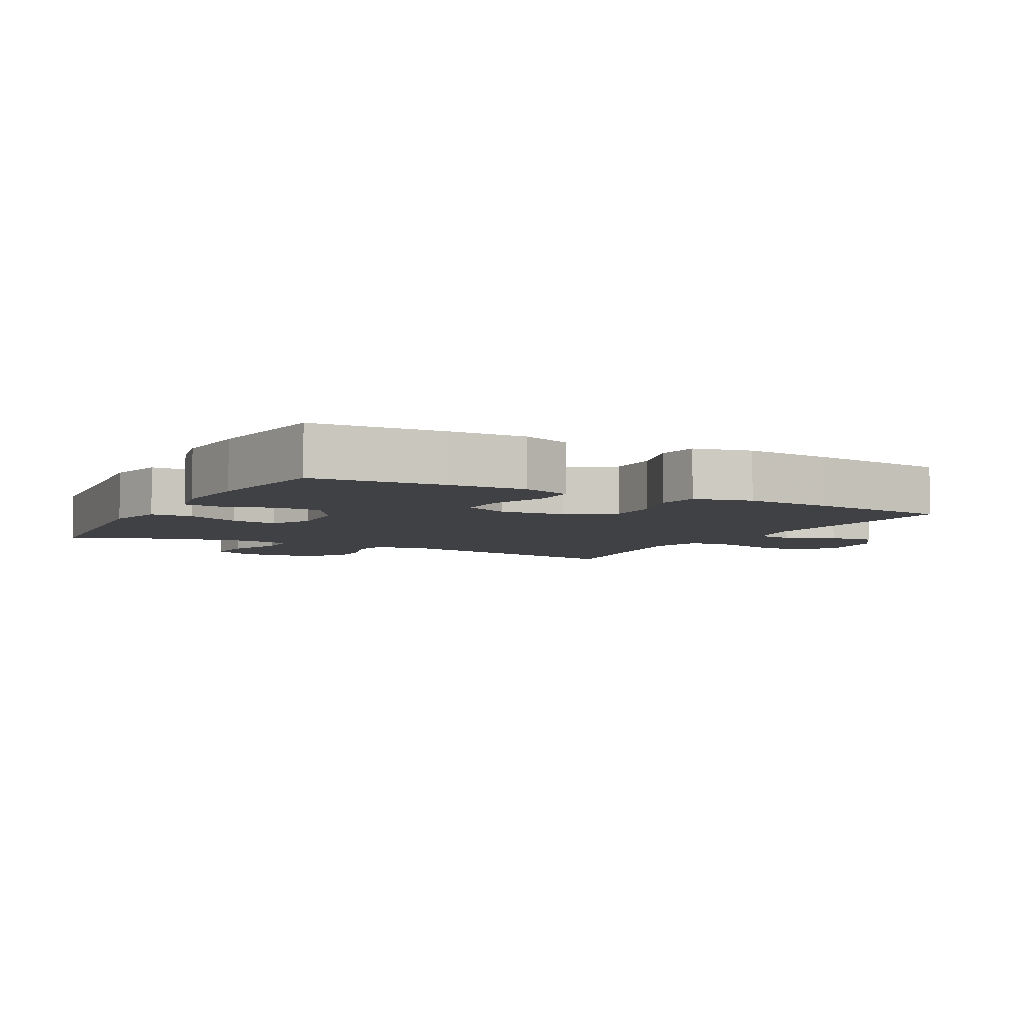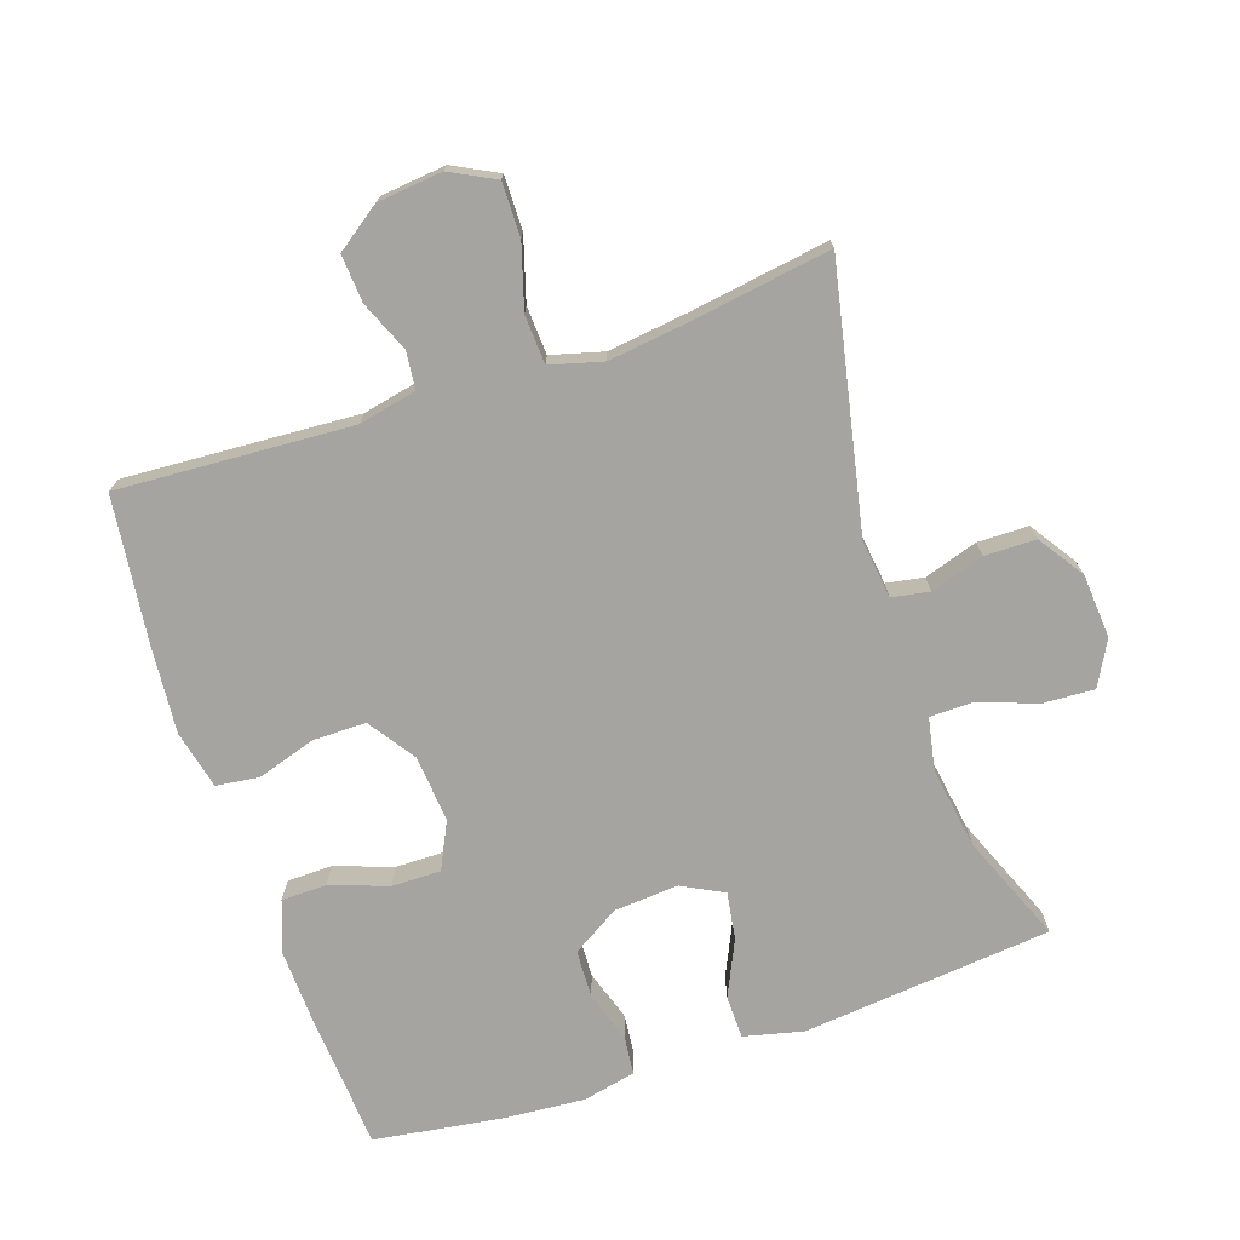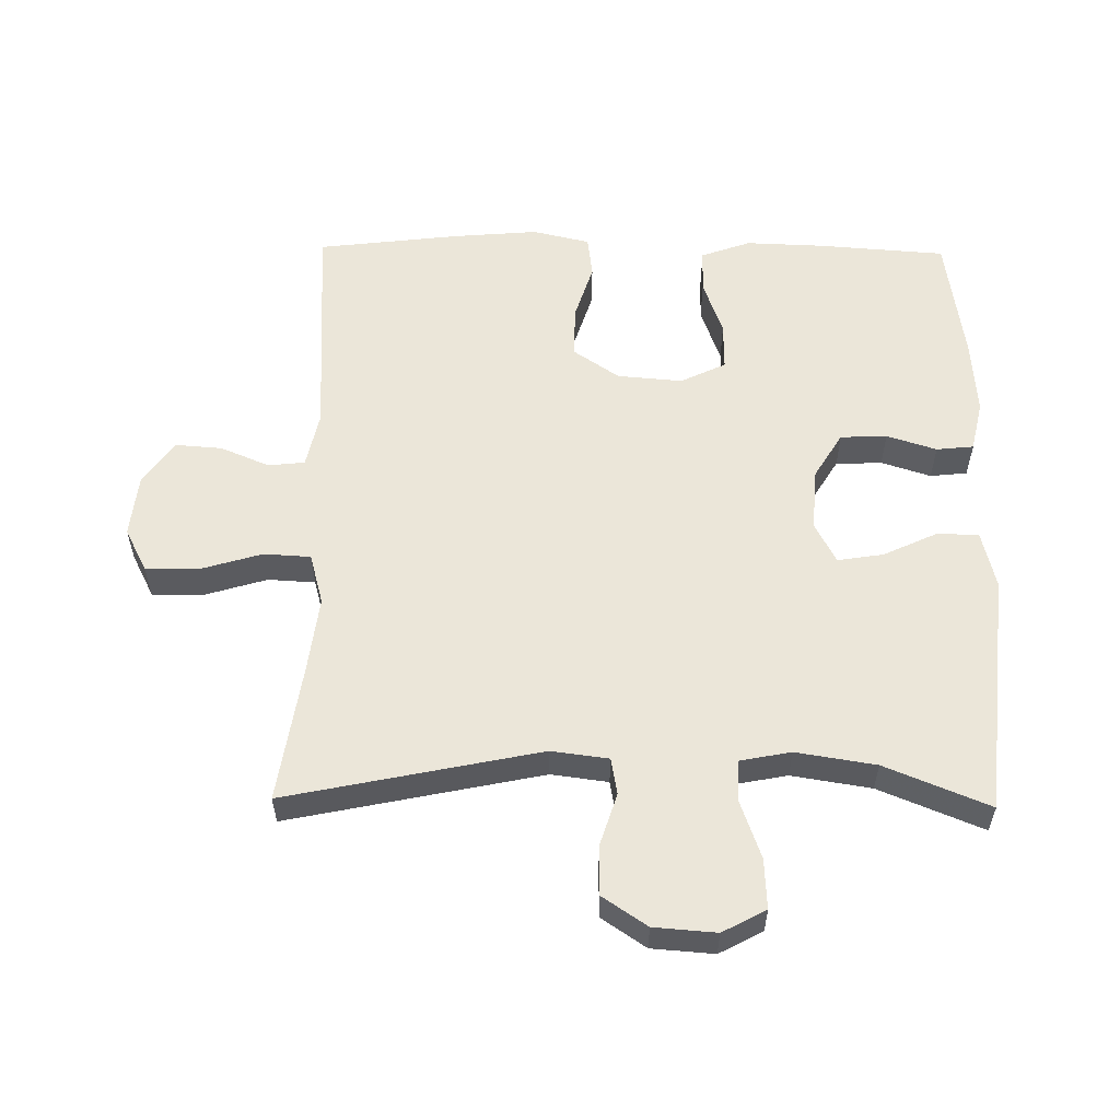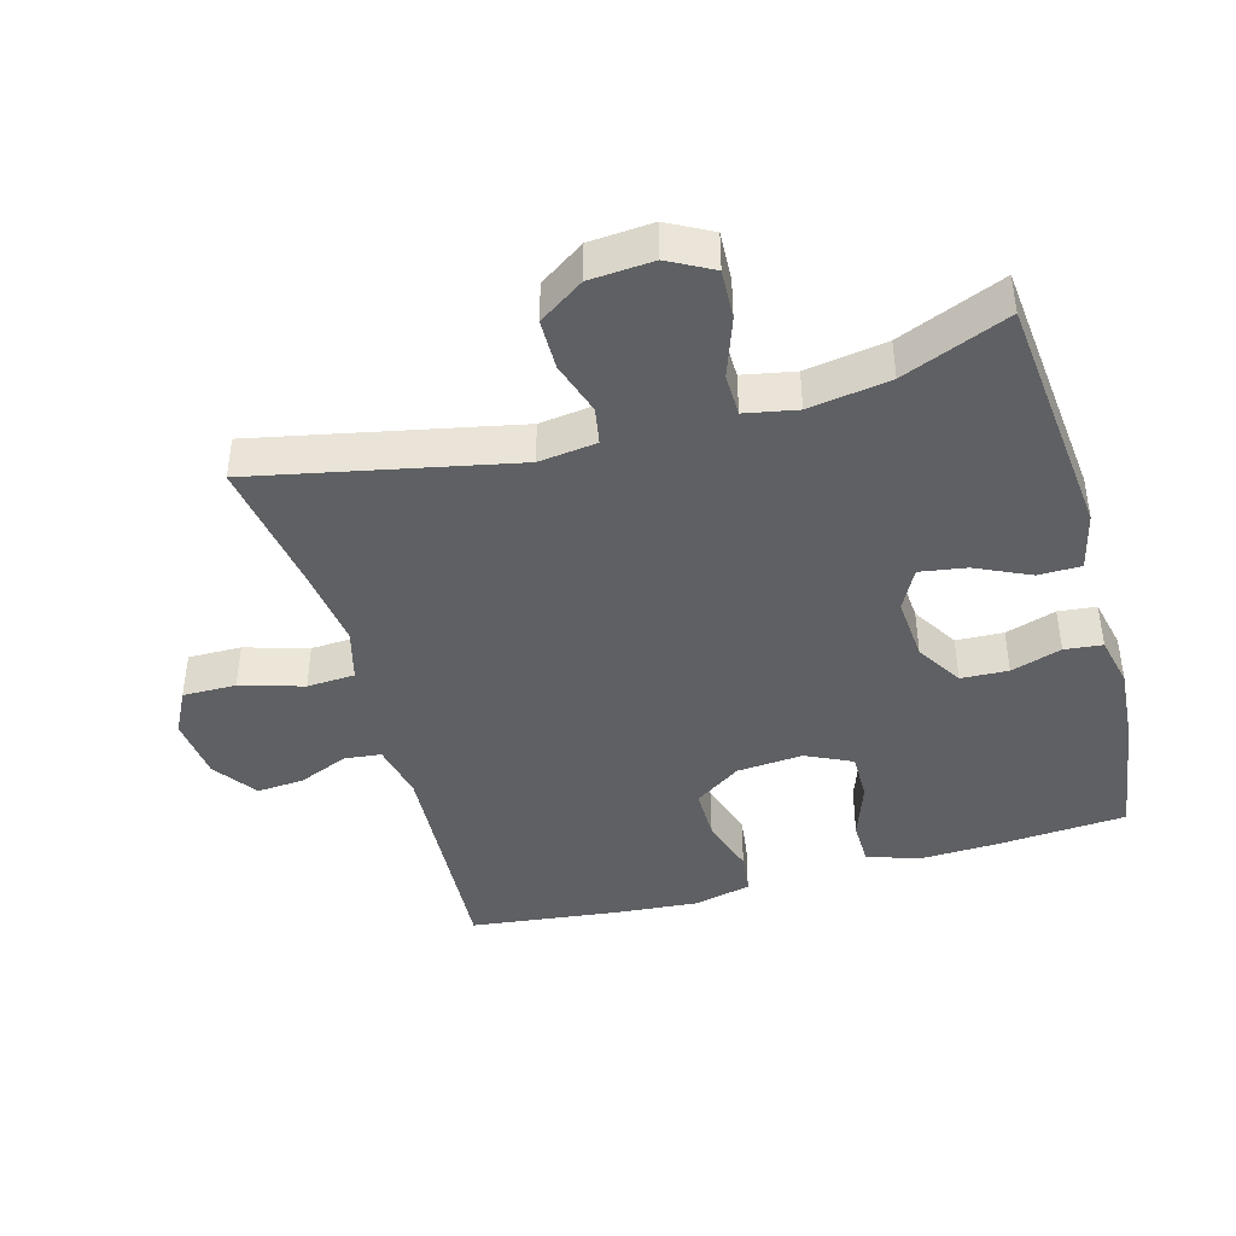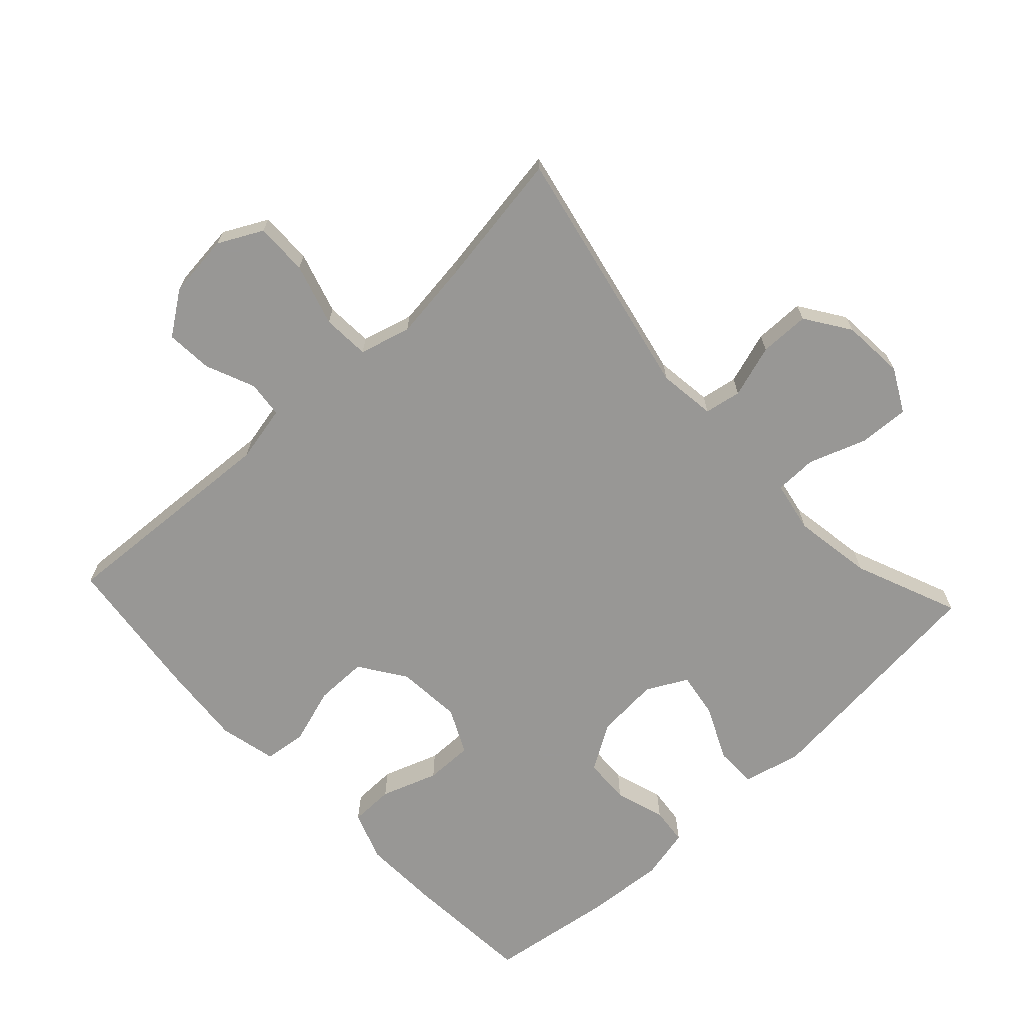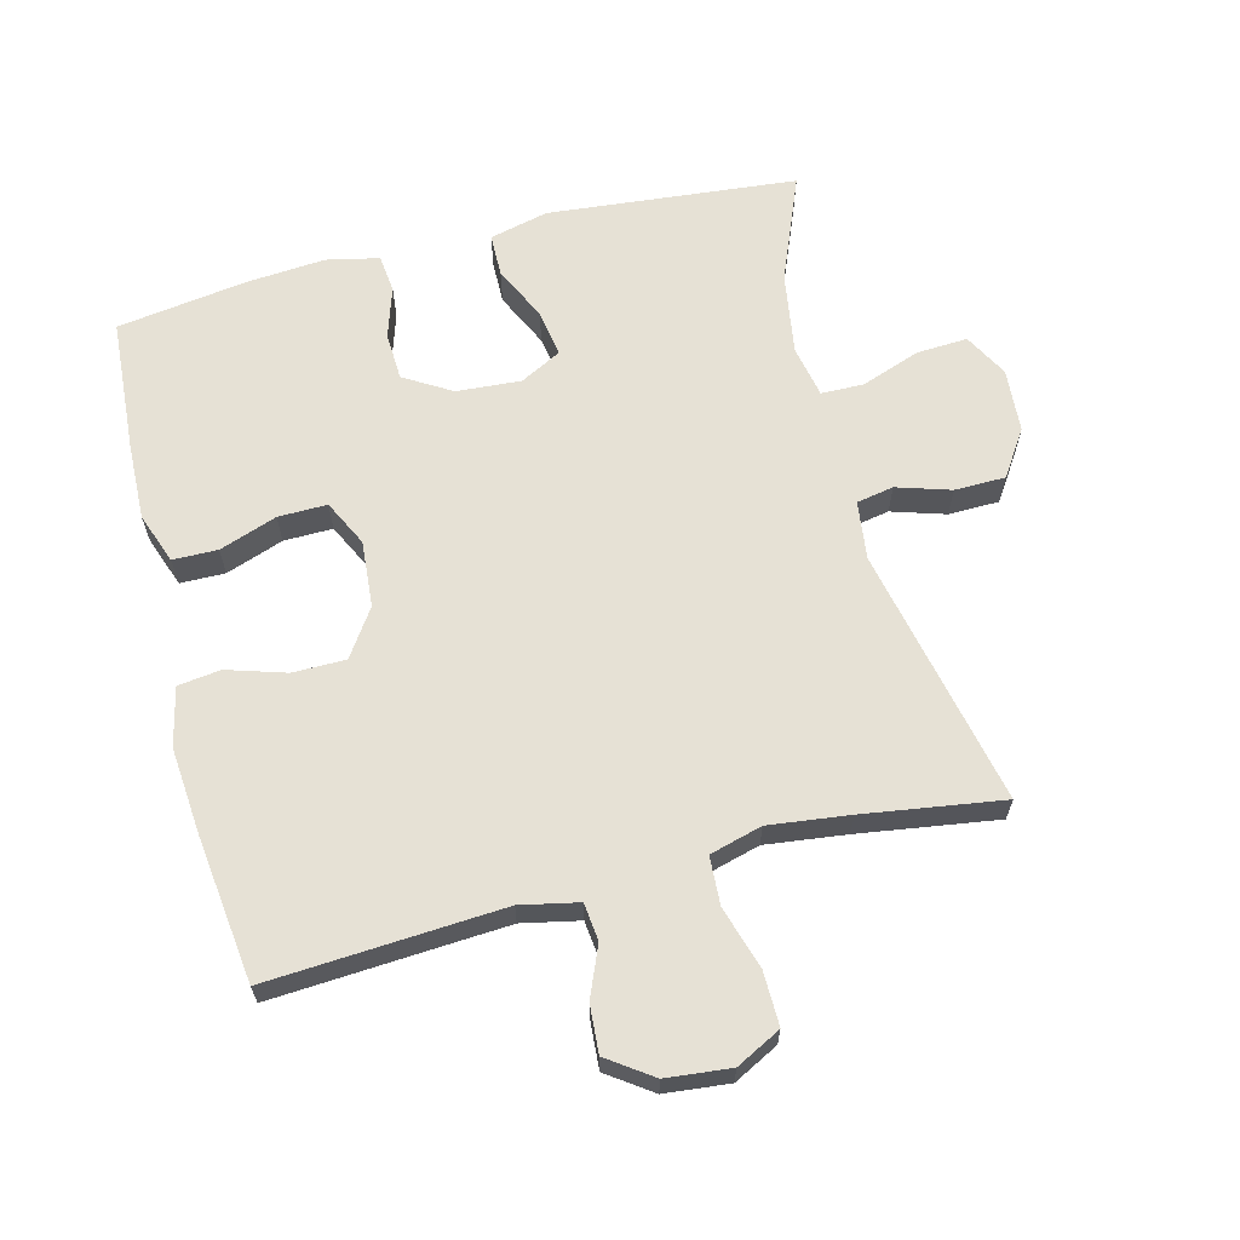
<metadata>
{"format":"obj","ext":"obj","renderer":"f3d","projection":"perspective","resolution":1024,"background":"white","views":[{"elev":-5.6,"azim":-118.2,"up":"+Y"},{"elev":-73.4,"azim":18.7,"up":"+Y"},{"elev":56.8,"azim":90.8,"up":"+Y"},{"elev":-42.4,"azim":105.7,"up":"+Y"},{"elev":-68.2,"azim":43.0,"up":"+Y"},{"elev":64.1,"azim":-14.5,"up":"+Y"}]}
</metadata>
<code>
v 0.5 0.07 0.5
v 0.42 0.07 0.118
v 0.431 0.07 0.032
v 0.486 0.07 0.022
v 0.565 0.07 0.047
v 0.64 0.07 0.046
v 0.685 0.07 -0.021
v 0.692 0.07 -0.115
v 0.657 0.07 -0.18
v 0.582 0.07 -0.176
v 0.495 0.07 -0.145
v 0.432 0.07 -0.146
v 0.417 0.07 -0.223
v 0.436 0.07 -0.343
v 0.5 0.07 -0.5
v 0.134 0.07 -0.536
v 0.047 0.07 -0.515
v 0.046 0.07 -0.452
v 0.084 0.07 -0.371
v 0.095 0.07 -0.302
v 0.034 0.07 -0.27
v -0.061 0.07 -0.277
v -0.13 0.07 -0.319
v -0.133 0.07 -0.389
v -0.109 0.07 -0.464
v -0.115 0.07 -0.52
v -0.192 0.07 -0.537
v -0.309 0.07 -0.528
v -0.5 0.07 -0.5
v -0.514 0.07 -0.305
v -0.518 0.07 -0.19
v -0.491 0.07 -0.115
v -0.425 0.07 -0.114
v -0.34 0.07 -0.144
v -0.268 0.07 -0.145
v -0.235 0.07 -0.077
v -0.243 0.07 0.021
v -0.29 0.07 0.09
v -0.368 0.07 0.09
v -0.454 0.07 0.063
v -0.517 0.07 0.071
v -0.537 0.07 0.157
v -0.526 0.07 0.286
v -0.5 0.07 0.5
v -0.156 0.07 0.479
v -0.071 0.07 0.497
v -0.065 0.07 0.552
v -0.096 0.07 0.626
v -0.101 0.07 0.696
v -0.036 0.07 0.742
v 0.059 0.07 0.752
v 0.125 0.07 0.718
v 0.124 0.07 0.639
v 0.096 0.07 0.546
v 0.1 0.07 0.475
v 0.177 0.07 0.454
v 0.296 0.07 0.469
v 0.5 0 0.5
v 0.42 0 0.118
v 0.431 0 0.032
v 0.486 0 0.022
v 0.565 0 0.047
v 0.64 0 0.046
v 0.685 0 -0.021
v 0.692 0 -0.115
v 0.657 0 -0.18
v 0.582 0 -0.176
v 0.495 0 -0.145
v 0.432 0 -0.146
v 0.417 0 -0.223
v 0.436 0 -0.343
v 0.5 0 -0.5
v 0.134 0 -0.536
v 0.047 0 -0.515
v 0.046 0 -0.452
v 0.084 0 -0.371
v 0.095 0 -0.302
v 0.034 0 -0.27
v -0.061 0 -0.277
v -0.13 0 -0.319
v -0.133 0 -0.389
v -0.109 0 -0.464
v -0.115 0 -0.52
v -0.192 0 -0.537
v -0.309 0 -0.528
v -0.5 0 -0.5
v -0.514 0 -0.305
v -0.518 0 -0.19
v -0.491 0 -0.115
v -0.425 0 -0.114
v -0.34 0 -0.144
v -0.268 0 -0.145
v -0.235 0 -0.077
v -0.243 0 0.021
v -0.29 0 0.09
v -0.368 0 0.09
v -0.454 0 0.063
v -0.517 0 0.071
v -0.537 0 0.157
v -0.526 0 0.286
v -0.5 0 0.5
v -0.156 0 0.479
v -0.071 0 0.497
v -0.065 0 0.552
v -0.096 0 0.626
v -0.101 0 0.696
v -0.036 0 0.742
v 0.059 0 0.752
v 0.125 0 0.718
v 0.124 0 0.639
v 0.096 0 0.546
v 0.1 0 0.475
v 0.177 0 0.454
v 0.296 0 0.469
f 52 53 54
f 51 52 54
f 50 51 54
f 49 50 54
f 48 49 54
f 47 48 54
f 46 47 54 55
f 45 46 55 56
f 44 45 56
f 43 44 56
f 42 43 56
f 41 42 56
f 40 41 56
f 39 40 56
f 32 33 34
f 31 32 34
f 30 31 34
f 29 30 34
f 28 29 34
f 27 28 34
f 26 27 34
f 25 26 34
f 24 25 34
f 23 24 34 35
f 22 23 35 36
f 17 18 19
f 16 17 19
f 15 16 19
f 14 15 19
f 13 14 19 20
f 12 13 20 21
f 9 10 11
f 8 9 11
f 7 8 11
f 6 7 11
f 5 6 11
f 4 5 11
f 3 4 11 12
f 22 36 37
f 21 22 37
f 12 21 37
f 3 12 37
f 2 3 37
f 38 39 56 57
f 37 38 57
f 2 37 57
f 1 2 57
f 111 110 109
f 111 109 108
f 111 108 107
f 111 107 106
f 111 106 105
f 111 105 104
f 112 111 104 103
f 113 112 103 102
f 113 102 101
f 113 101 100
f 113 100 99
f 113 99 98
f 113 98 97
f 113 97 96
f 91 90 89
f 91 89 88
f 91 88 87
f 91 87 86
f 91 86 85
f 91 85 84
f 91 84 83
f 91 83 82
f 91 82 81
f 92 91 81 80
f 93 92 80 79
f 76 75 74
f 76 74 73
f 76 73 72
f 76 72 71
f 77 76 71 70
f 78 77 70 69
f 68 67 66
f 68 66 65
f 68 65 64
f 68 64 63
f 68 63 62
f 68 62 61
f 69 68 61 60
f 94 93 79
f 94 79 78
f 94 78 69
f 94 69 60
f 94 60 59
f 114 113 96 95
f 114 95 94
f 114 94 59
f 114 59 58
f 1 58 59 2
f 2 59 60 3
f 3 60 61 4
f 4 61 62 5
f 5 62 63 6
f 6 63 64 7
f 7 64 65 8
f 8 65 66 9
f 9 66 67 10
f 10 67 68 11
f 11 68 69 12
f 12 69 70 13
f 13 70 71 14
f 14 71 72 15
f 15 72 73 16
f 16 73 74 17
f 17 74 75 18
f 18 75 76 19
f 19 76 77 20
f 20 77 78 21
f 21 78 79 22
f 22 79 80 23
f 23 80 81 24
f 24 81 82 25
f 25 82 83 26
f 26 83 84 27
f 27 84 85 28
f 28 85 86 29
f 29 86 87 30
f 30 87 88 31
f 31 88 89 32
f 32 89 90 33
f 33 90 91 34
f 34 91 92 35
f 35 92 93 36
f 36 93 94 37
f 37 94 95 38
f 38 95 96 39
f 39 96 97 40
f 40 97 98 41
f 41 98 99 42
f 42 99 100 43
f 43 100 101 44
f 44 101 102 45
f 45 102 103 46
f 46 103 104 47
f 47 104 105 48
f 48 105 106 49
f 49 106 107 50
f 50 107 108 51
f 51 108 109 52
f 52 109 110 53
f 53 110 111 54
f 54 111 112 55
f 55 112 113 56
f 56 113 114 57
f 57 114 58 1

</code>
